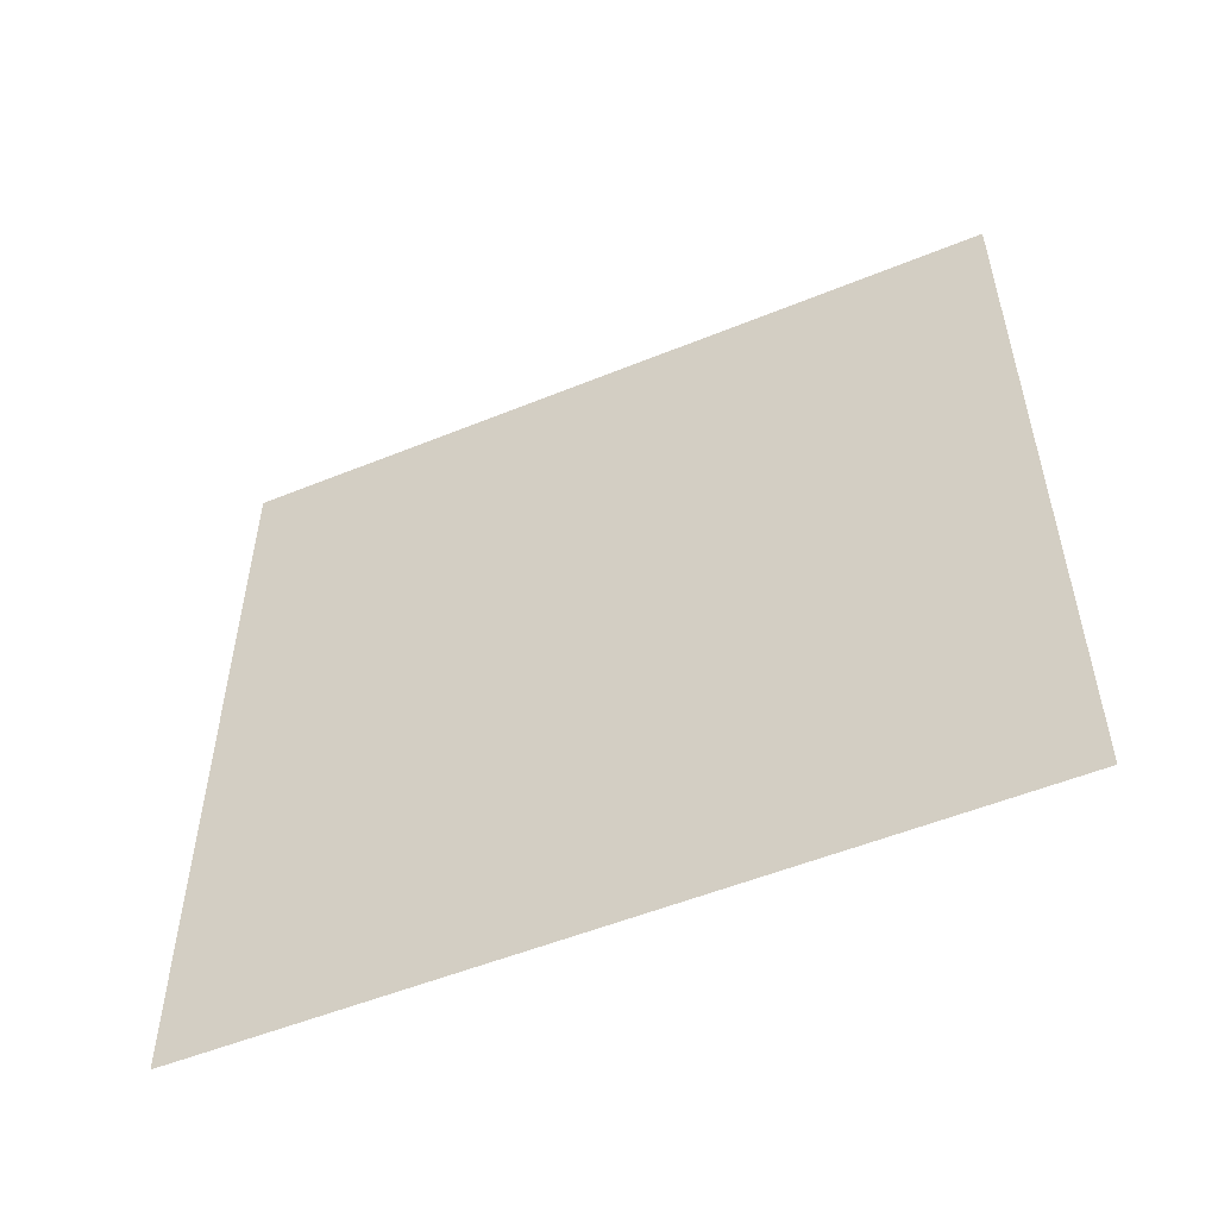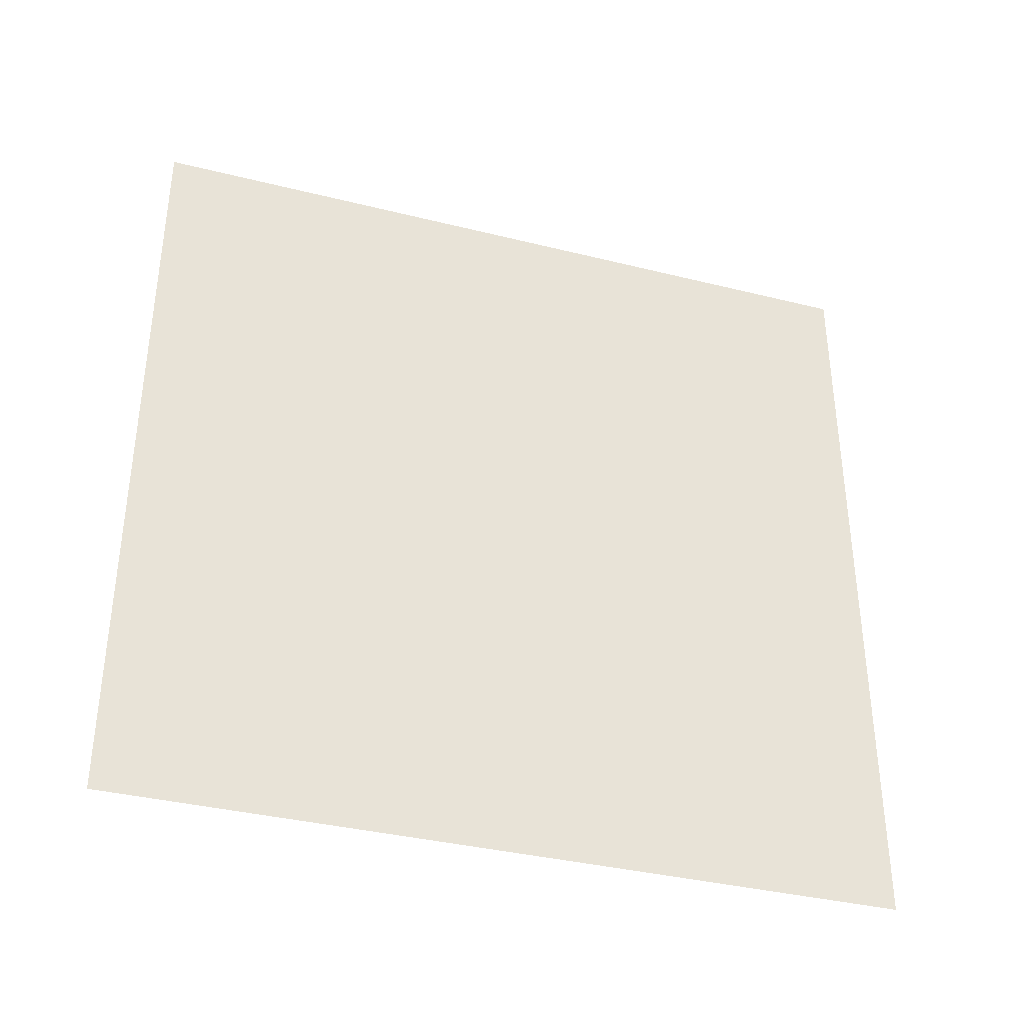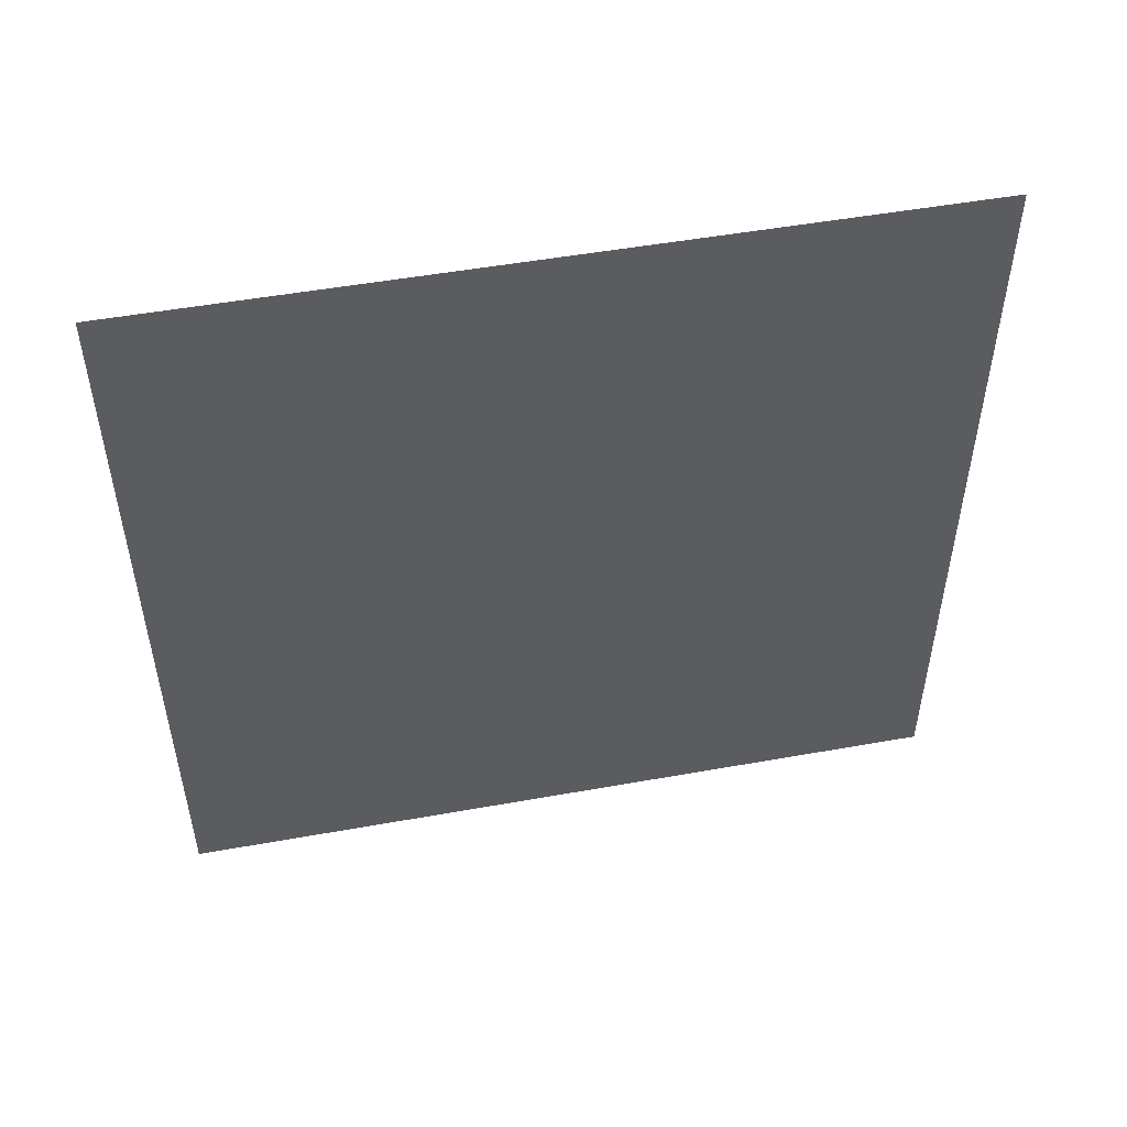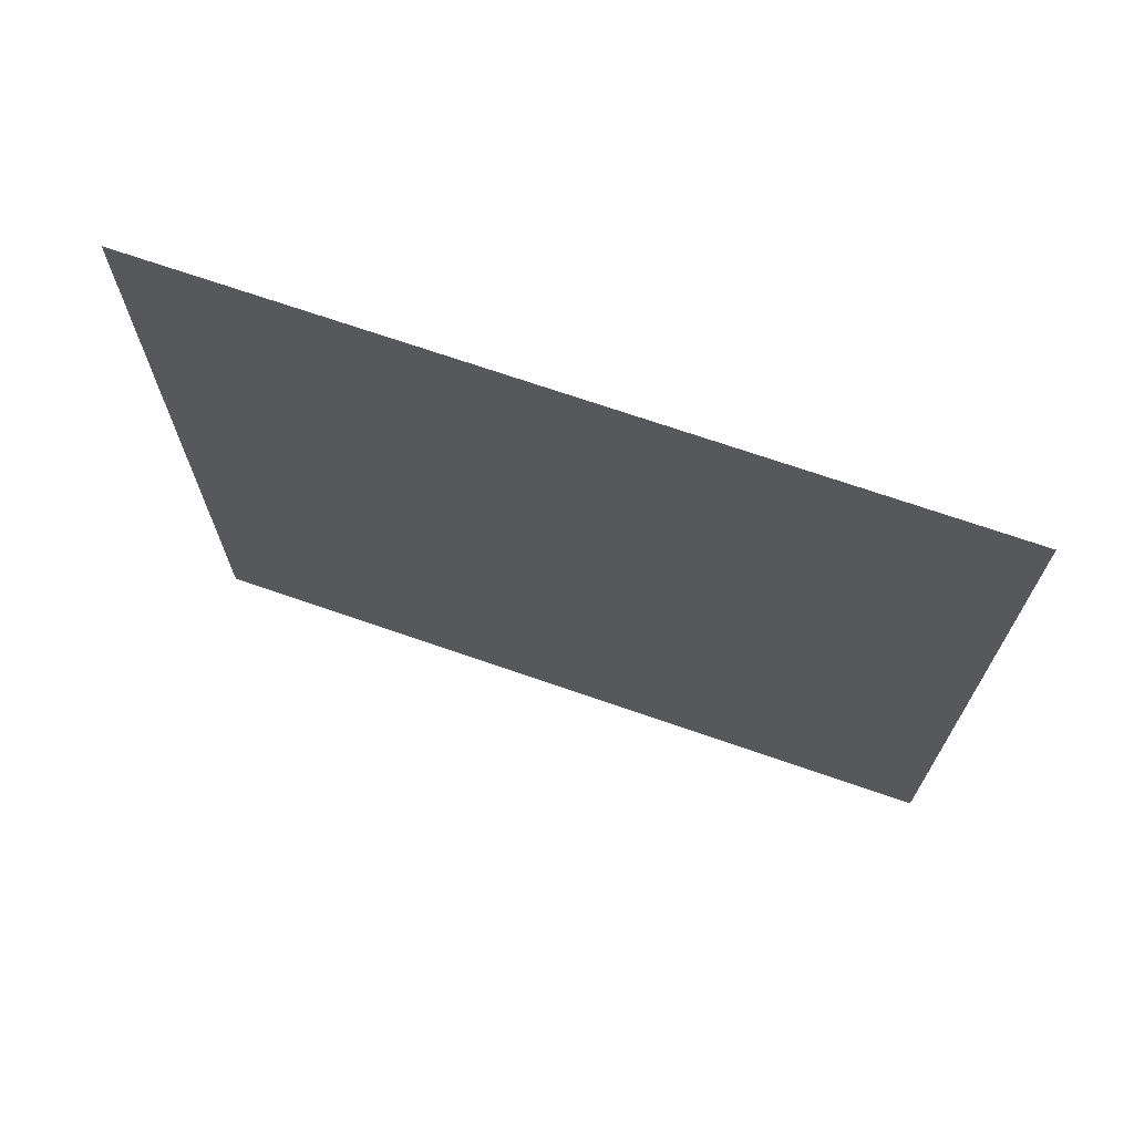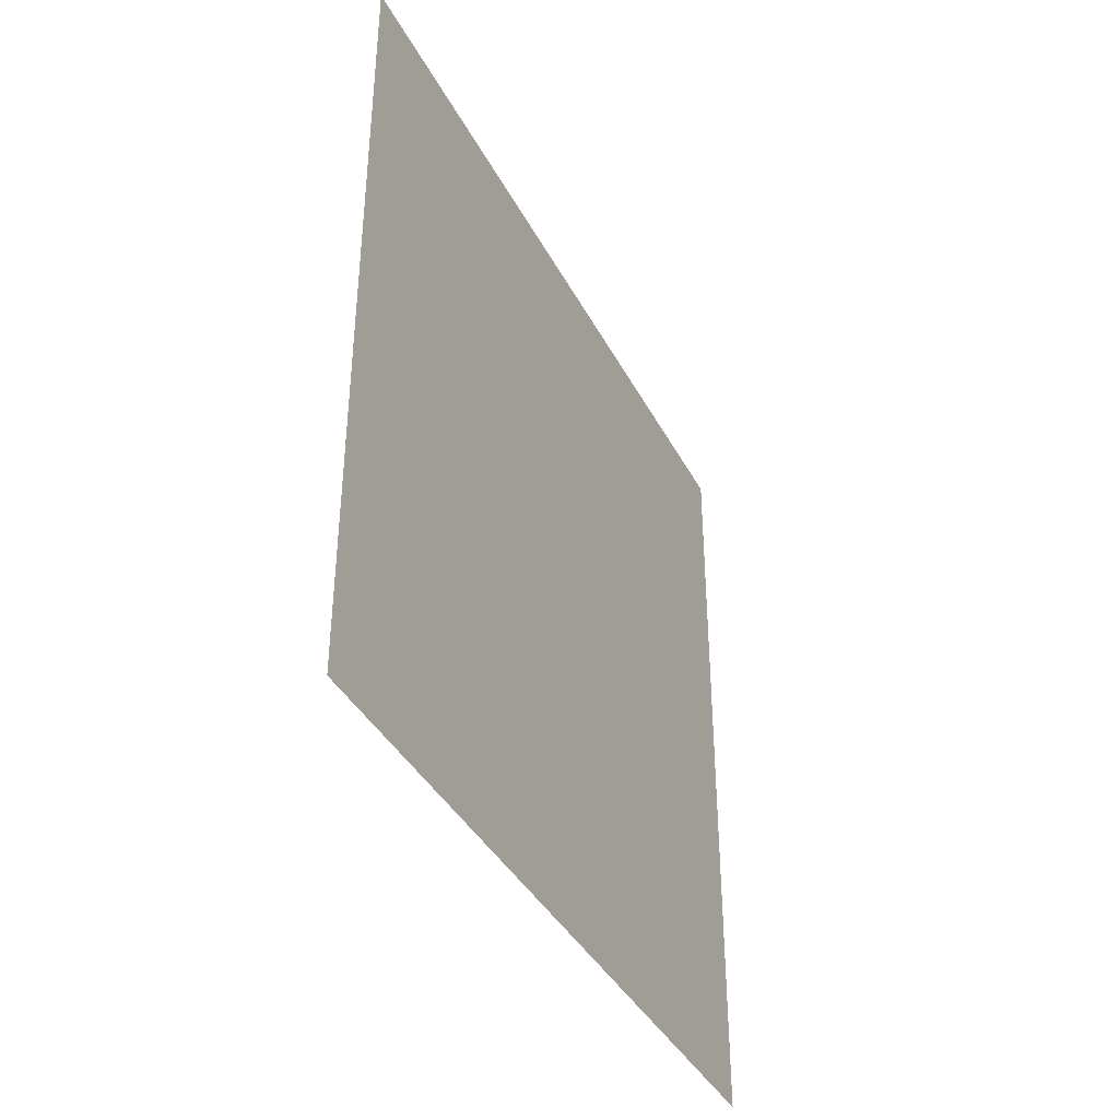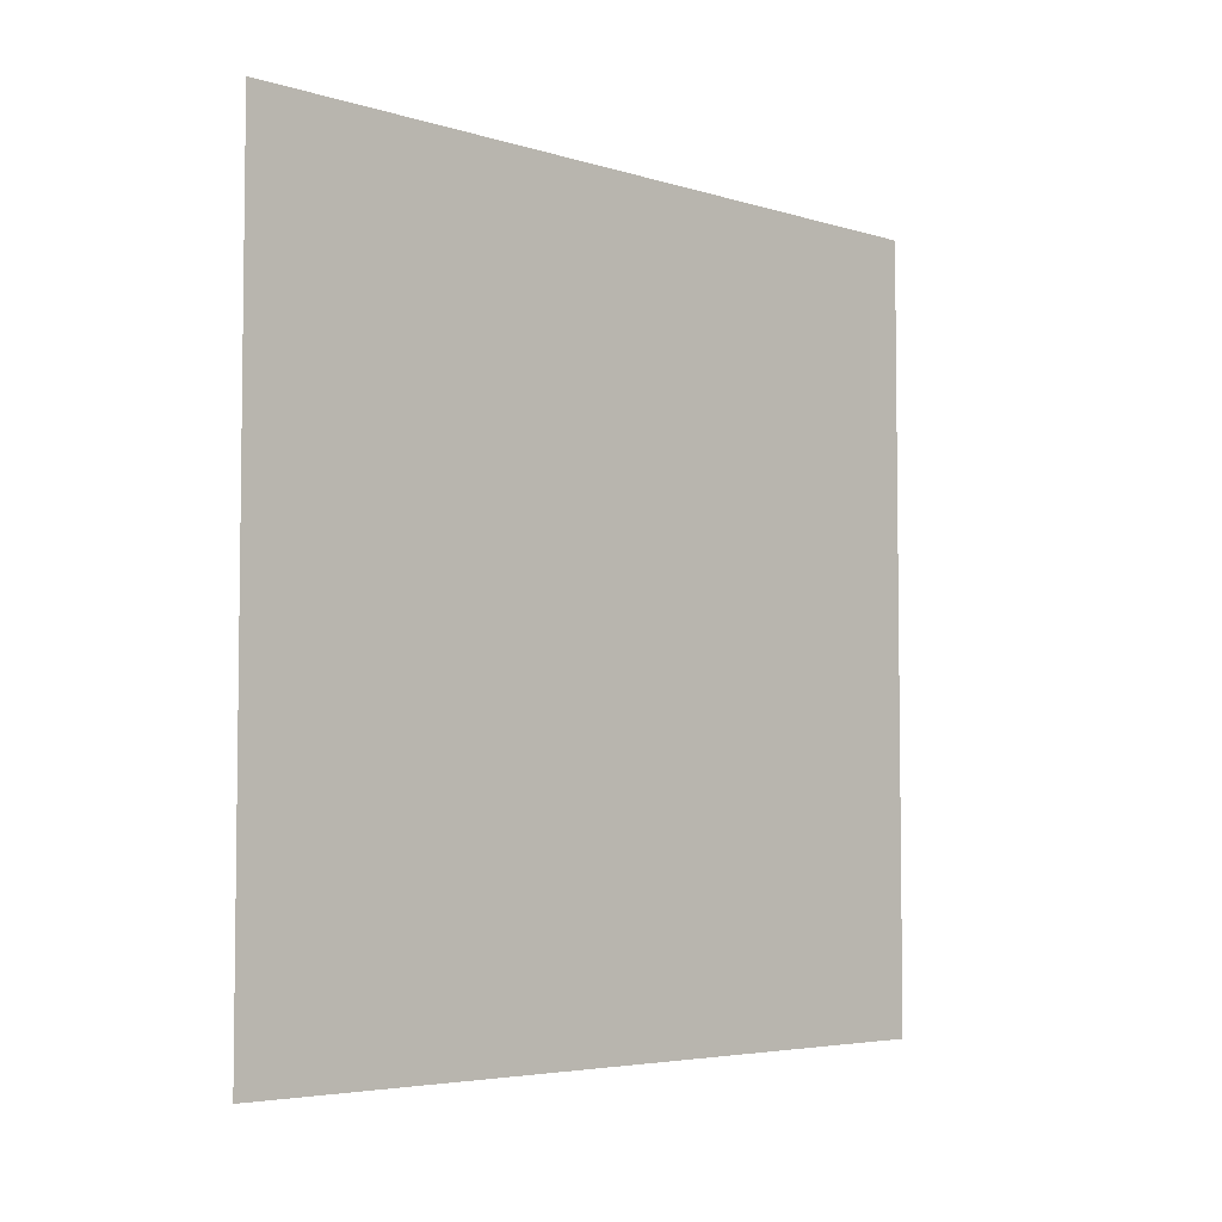
<metadata>
{"format":"obj","ext":"obj","renderer":"f3d","projection":"perspective","resolution":1024,"background":"white","views":[{"elev":-53.1,"azim":-66.4,"up":"+Y"},{"elev":-36.6,"azim":72.1,"up":"+Y"},{"elev":50.7,"azim":78.9,"up":"+Y"},{"elev":70.0,"azim":-70.8,"up":"+Y"},{"elev":-38.8,"azim":-154.8,"up":"+Z"},{"elev":-4.8,"azim":46.0,"up":"+Z"}]}
</metadata>
<code>
v  0 0 -2
v  -0 0 2
v  -0 4 2
v  0 4 -2
o Plane_Wall_Dungeon
g Plane_Wall_Dungeon
f 1 2 3
f 3 4 1

</code>
